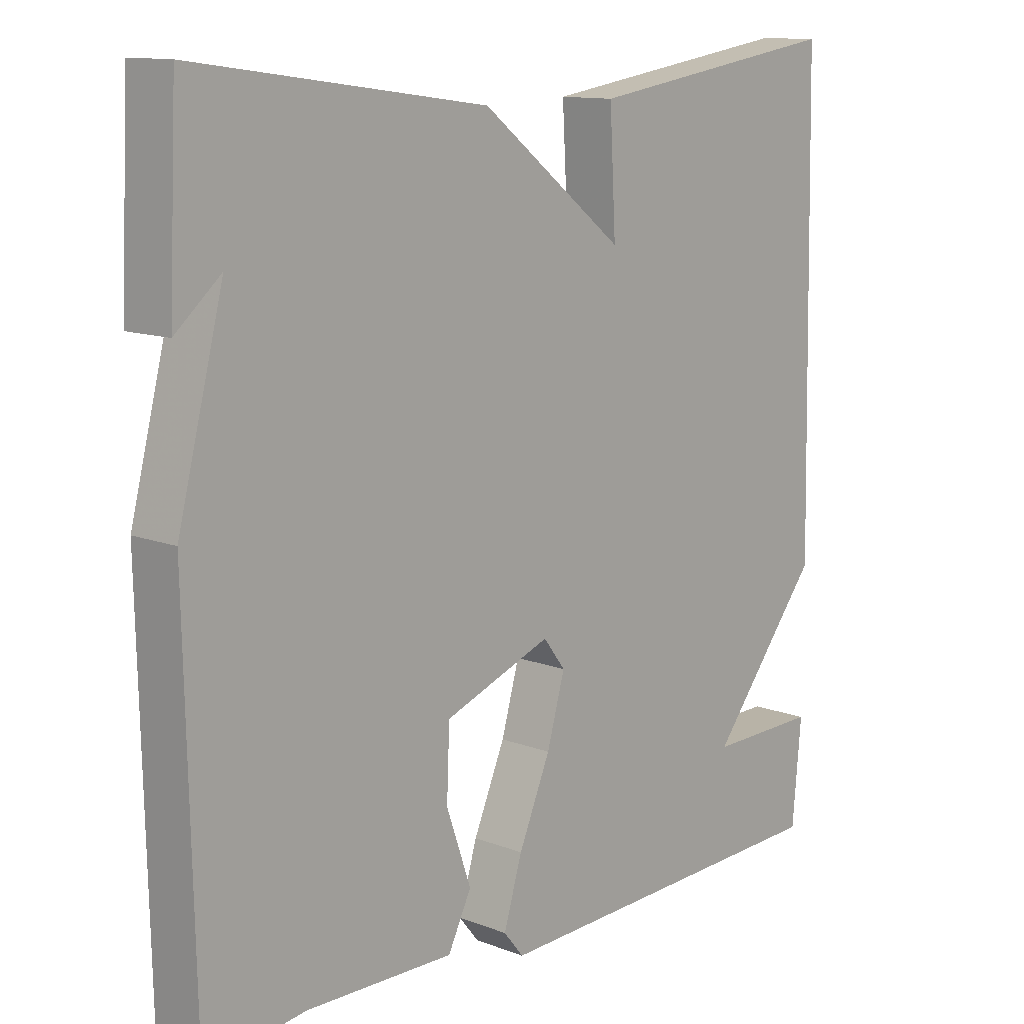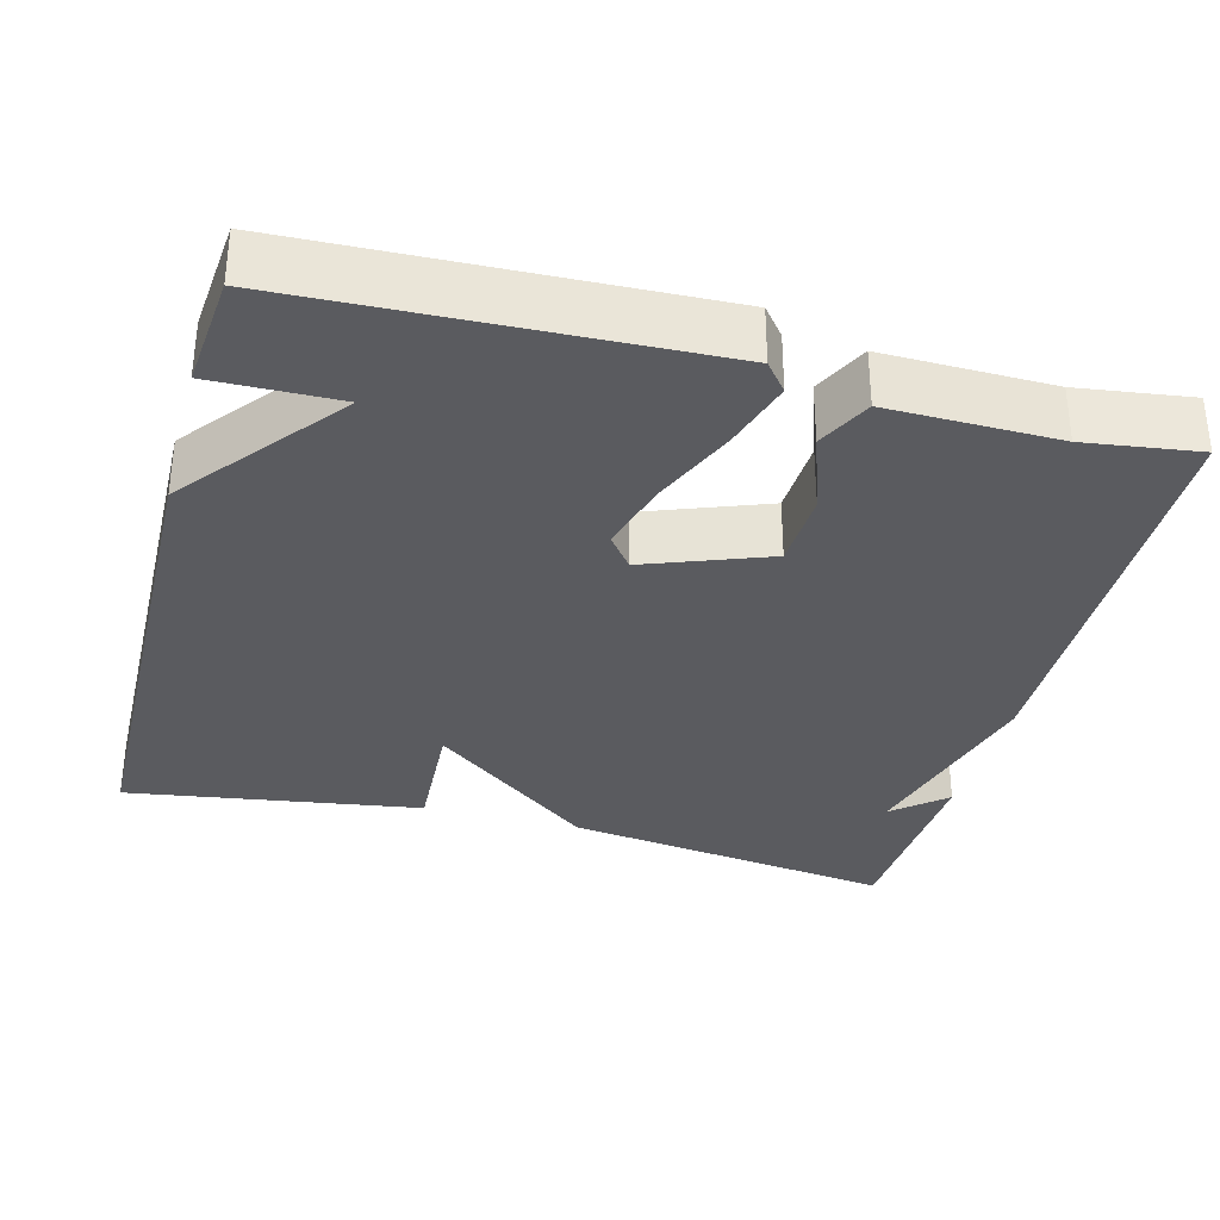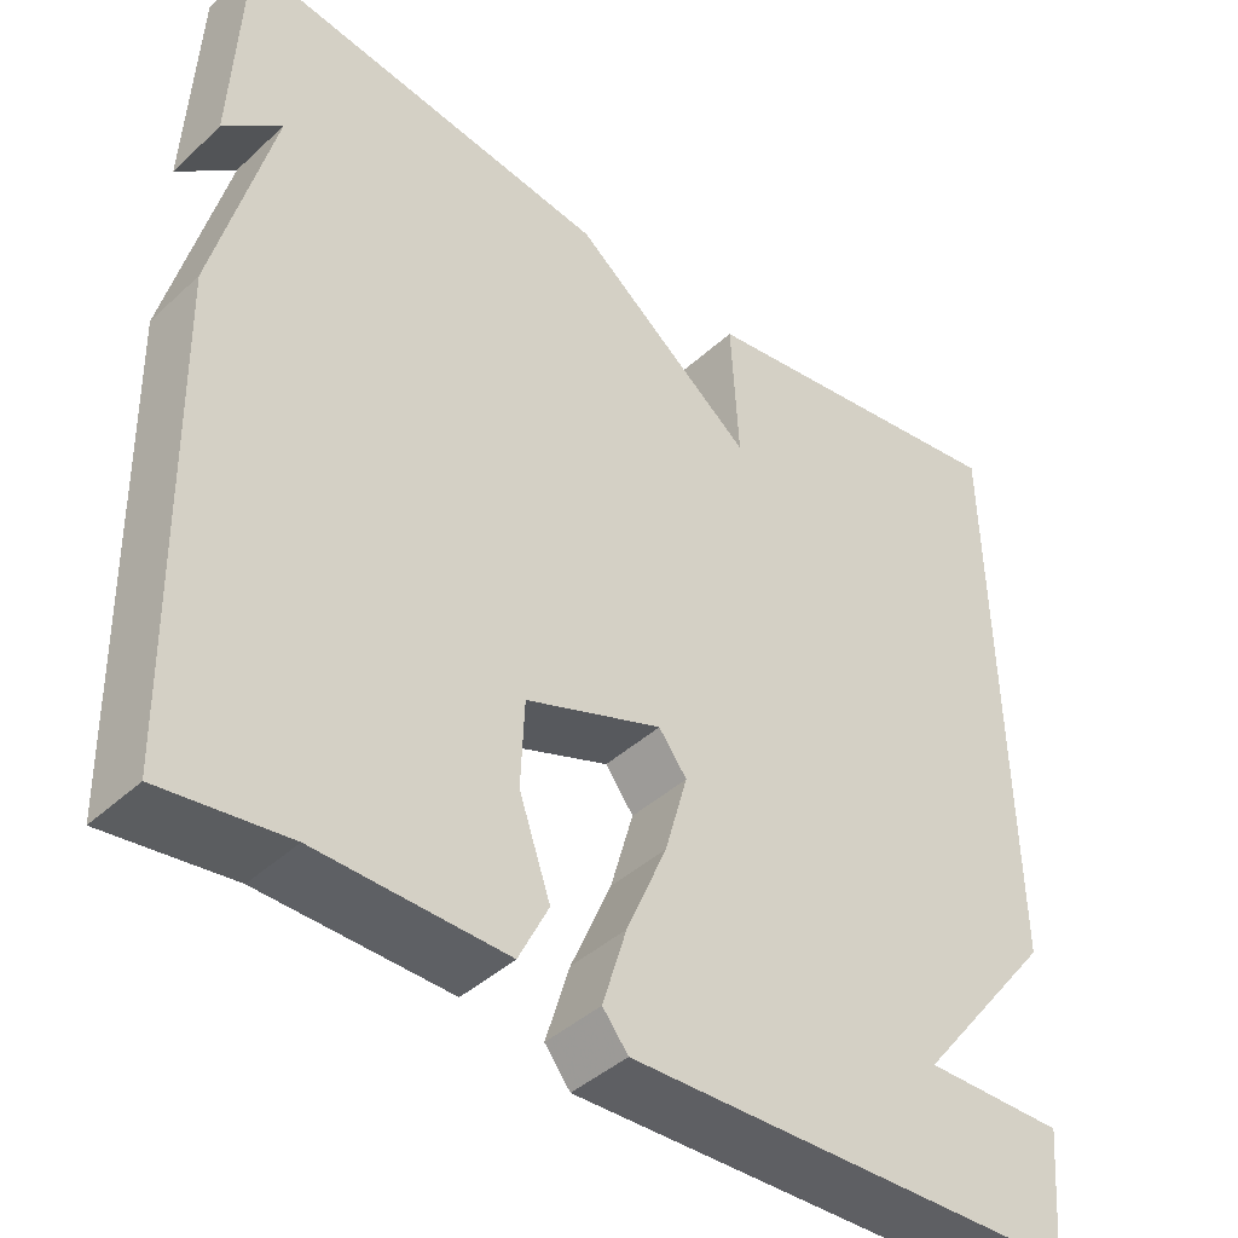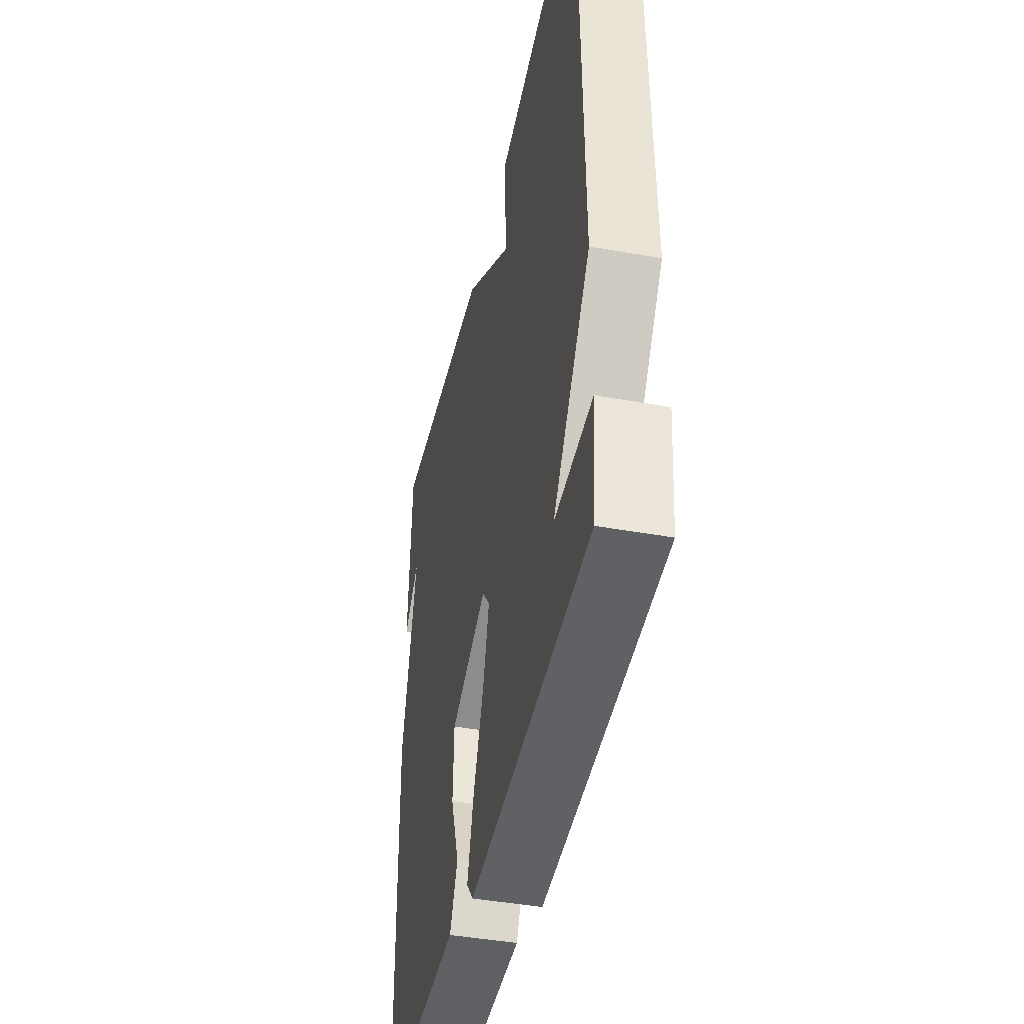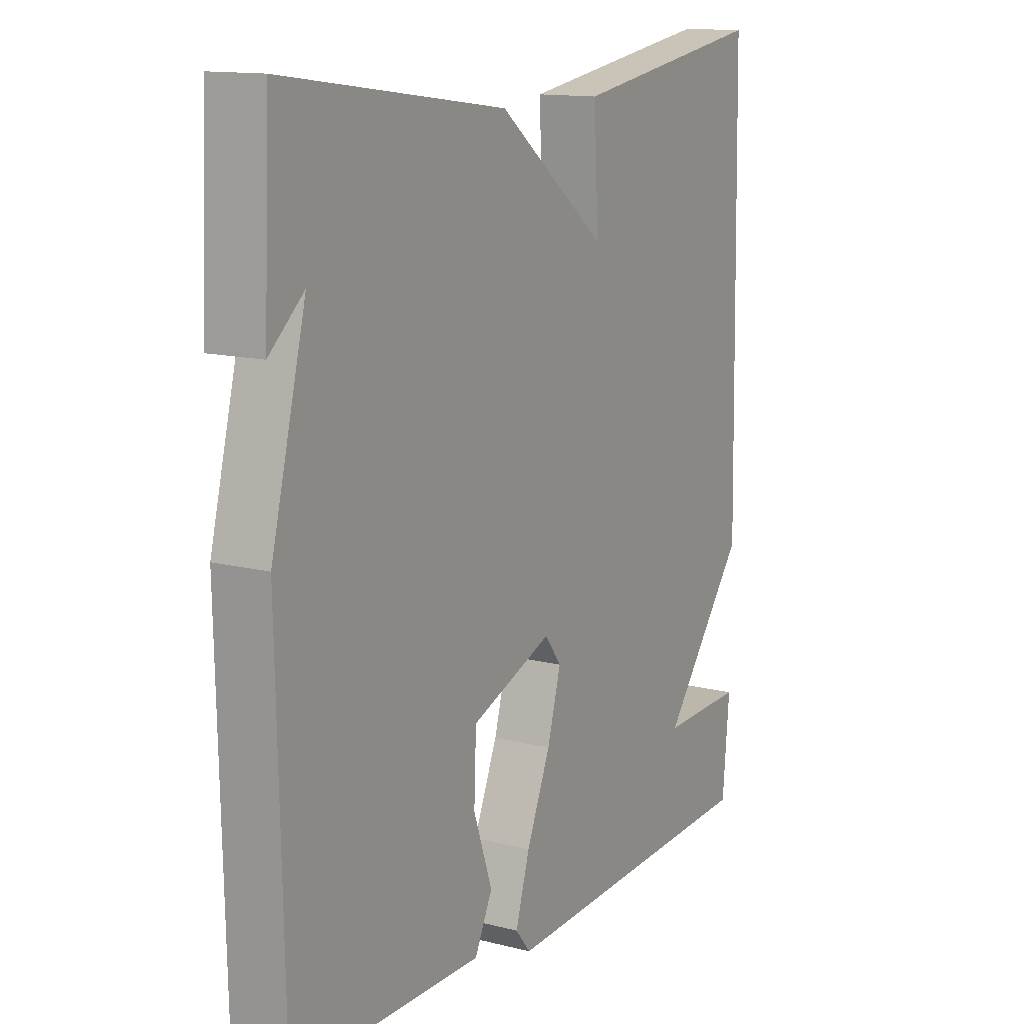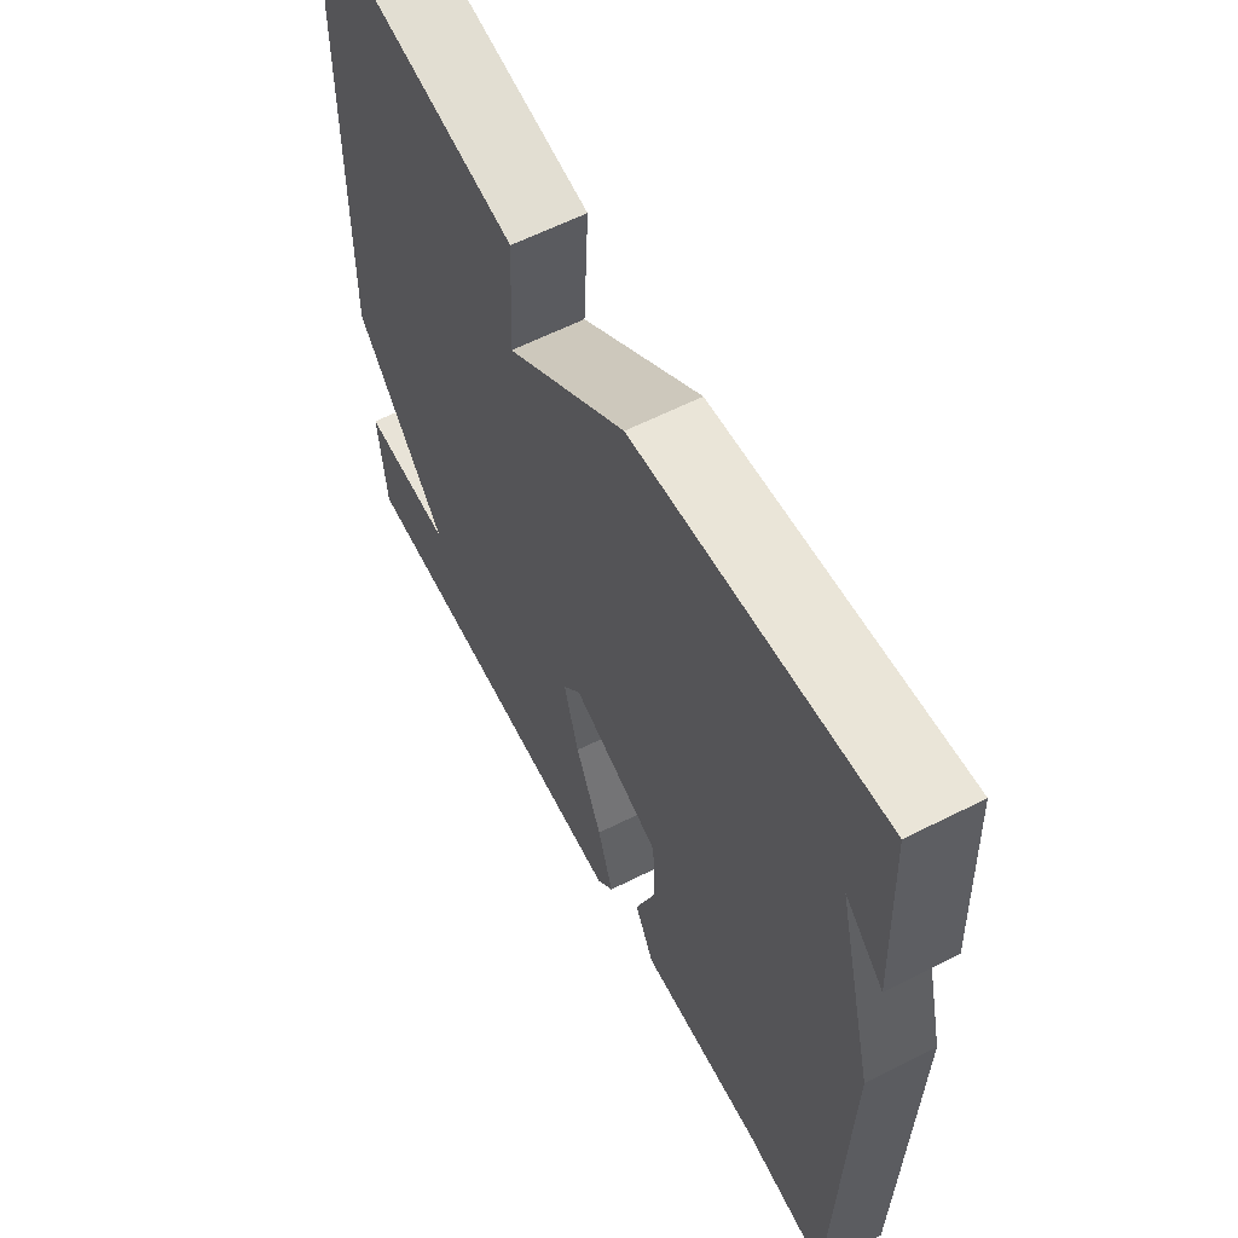
<metadata>
{"format":"obj","ext":"obj","renderer":"f3d","projection":"perspective","resolution":1024,"background":"white","views":[{"elev":12.1,"azim":-47.7,"up":"+Z"},{"elev":-33.2,"azim":165.1,"up":"+Y"},{"elev":-42.3,"azim":-42.5,"up":"+Z"},{"elev":-43.7,"azim":78.1,"up":"+Z"},{"elev":13.4,"azim":-60.2,"up":"+Z"},{"elev":60.9,"azim":-117.3,"up":"+Z"}]}
</metadata>
<code>
v -0.5 0.07 0.5
v -0.076 0.07 0.442
v 0.133 0.07 0.28
v 0.124 0.07 0.442
v 0.5 0.07 0.5
v 0.513 0.07 -0.155
v 0.352 0.07 -0.358
v 0.513 0.07 -0.355
v 0.5 0.07 -0.5
v -0.021 0.07 -0.52
v -0.05 0.07 -0.484
v -0.023 0.07 -0.395
v 0.023 0.07 -0.287
v 0.049 0.07 -0.195
v 0.017 0.07 -0.153
v -0.139 0.07 -0.212
v -0.143 0.07 -0.311
v -0.107 0.07 -0.414
v -0.141 0.07 -0.483
v -0.356 0.07 -0.48
v -0.5 0.07 -0.5
v -0.512 0.07 0.043
v -0.446 0.07 0.3
v -0.512 0.07 0.243
v -0.5 0 0.5
v -0.076 0 0.442
v 0.133 0 0.28
v 0.124 0 0.442
v 0.5 0 0.5
v 0.513 0 -0.155
v 0.352 0 -0.358
v 0.513 0 -0.355
v 0.5 0 -0.5
v -0.021 0 -0.52
v -0.05 0 -0.484
v -0.023 0 -0.395
v 0.023 0 -0.287
v 0.049 0 -0.195
v 0.017 0 -0.153
v -0.139 0 -0.212
v -0.143 0 -0.311
v -0.107 0 -0.414
v -0.141 0 -0.483
v -0.356 0 -0.48
v -0.5 0 -0.5
v -0.512 0 0.043
v -0.446 0 0.3
v -0.512 0 0.243
f 23 24 1
f 20 21 22 23
f 19 20 23
f 18 19 23
f 17 18 23
f 16 17 23 1
f 1 2 3
f 16 1 3
f 15 16 3
f 14 15 3
f 11 12 13
f 10 11 13
f 9 10 13
f 9 13 14
f 7 8 9
f 7 9 14
f 5 6 7
f 4 5 7
f 3 4 7
f 3 7 14
f 25 48 47
f 47 46 45 44
f 47 44 43
f 47 43 42
f 47 42 41
f 25 47 41 40
f 27 26 25
f 27 25 40
f 27 40 39
f 27 39 38
f 37 36 35
f 37 35 34
f 37 34 33
f 38 37 33
f 33 32 31
f 38 33 31
f 31 30 29
f 31 29 28
f 31 28 27
f 38 31 27
f 1 25 26 2
f 2 26 27 3
f 3 27 28 4
f 4 28 29 5
f 5 29 30 6
f 6 30 31 7
f 7 31 32 8
f 8 32 33 9
f 9 33 34 10
f 10 34 35 11
f 11 35 36 12
f 12 36 37 13
f 13 37 38 14
f 14 38 39 15
f 15 39 40 16
f 16 40 41 17
f 17 41 42 18
f 18 42 43 19
f 19 43 44 20
f 20 44 45 21
f 21 45 46 22
f 22 46 47 23
f 23 47 48 24
f 24 48 25 1

</code>
